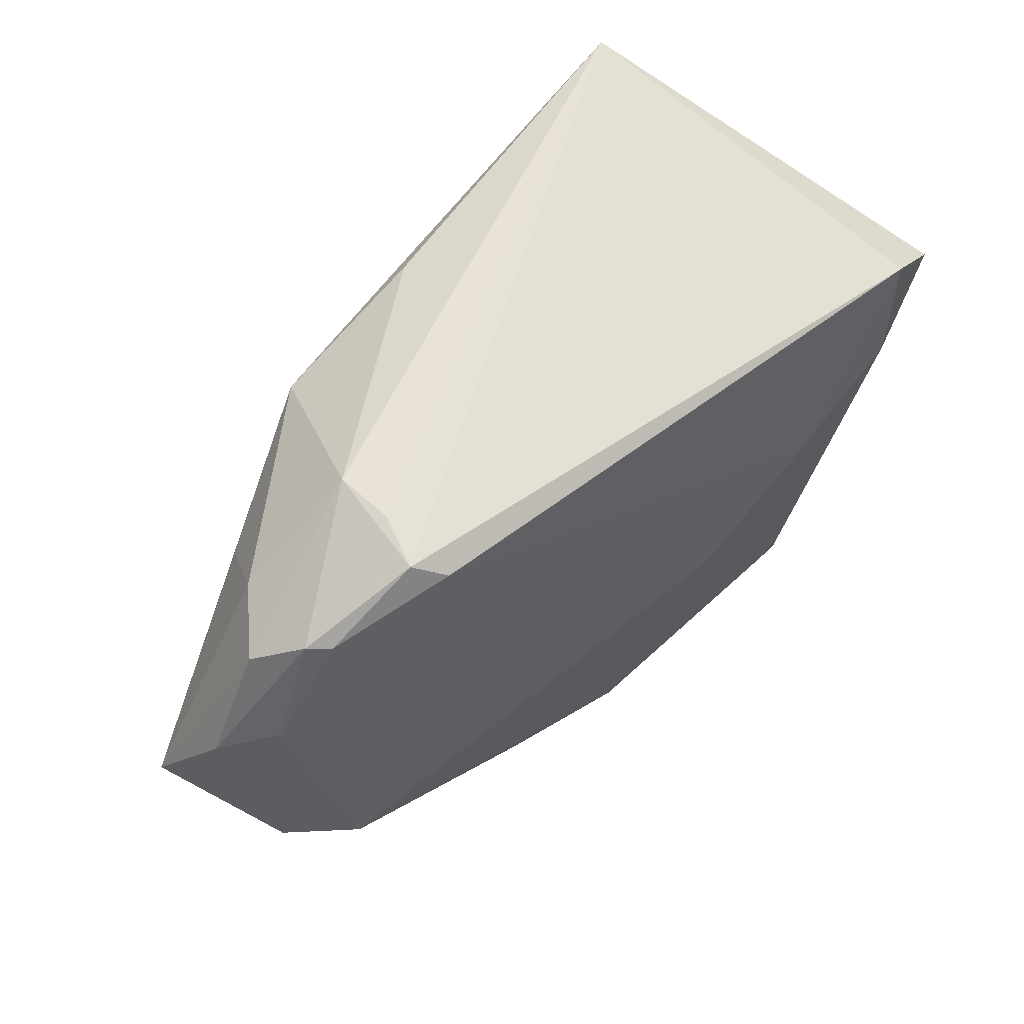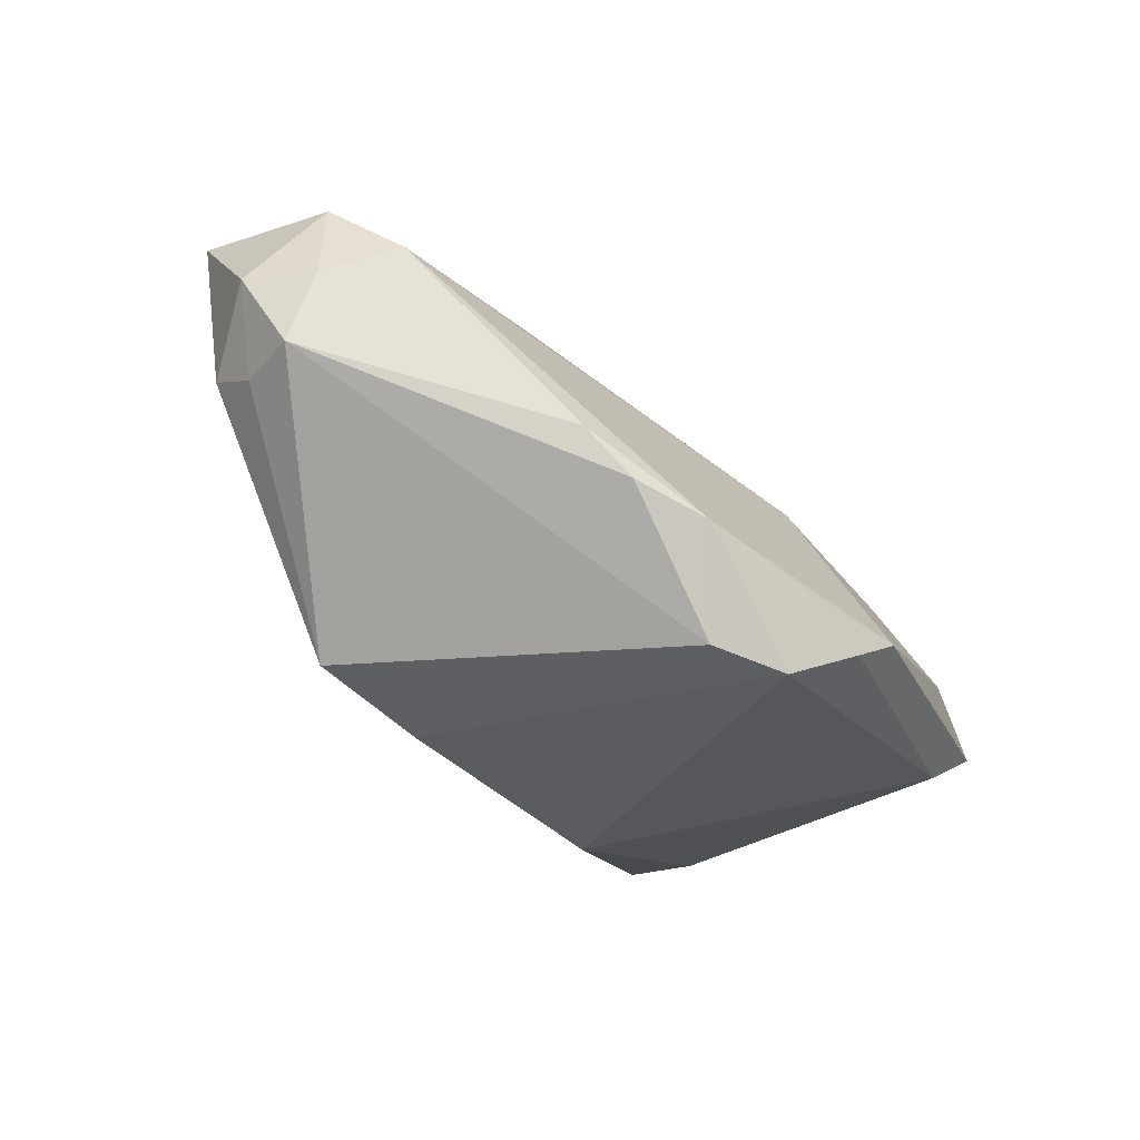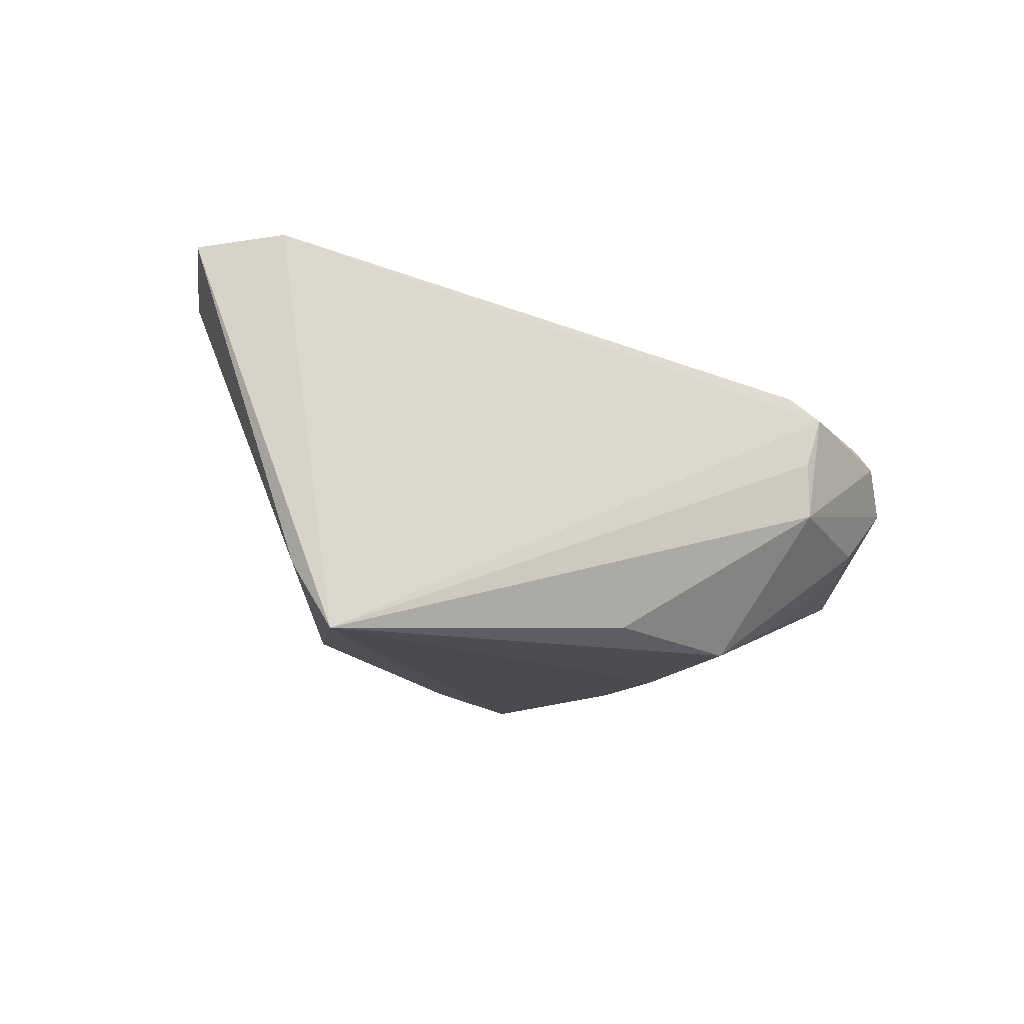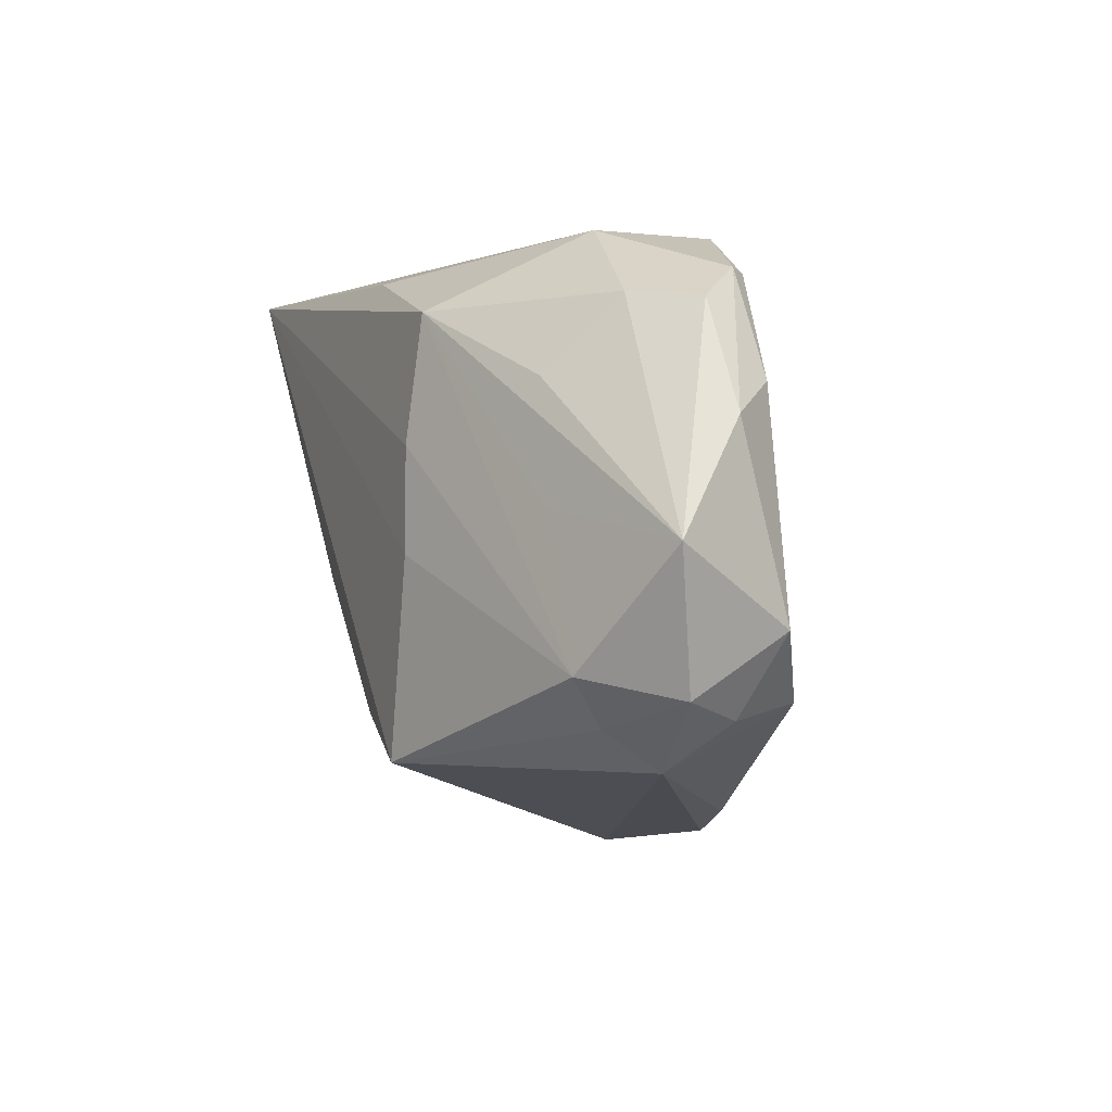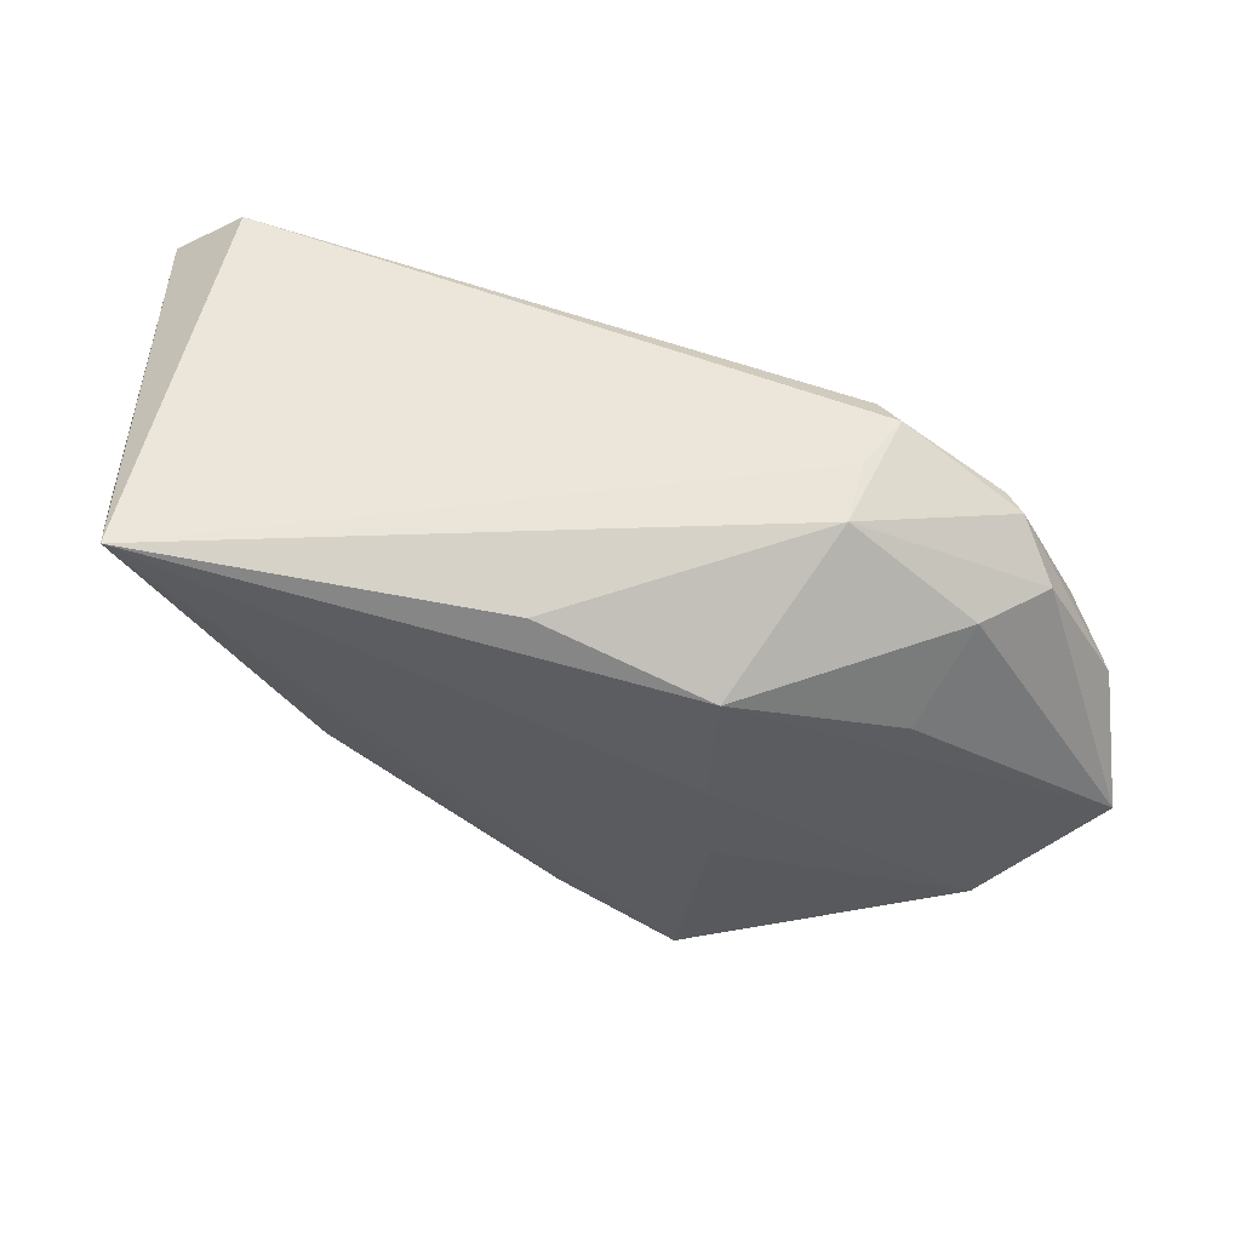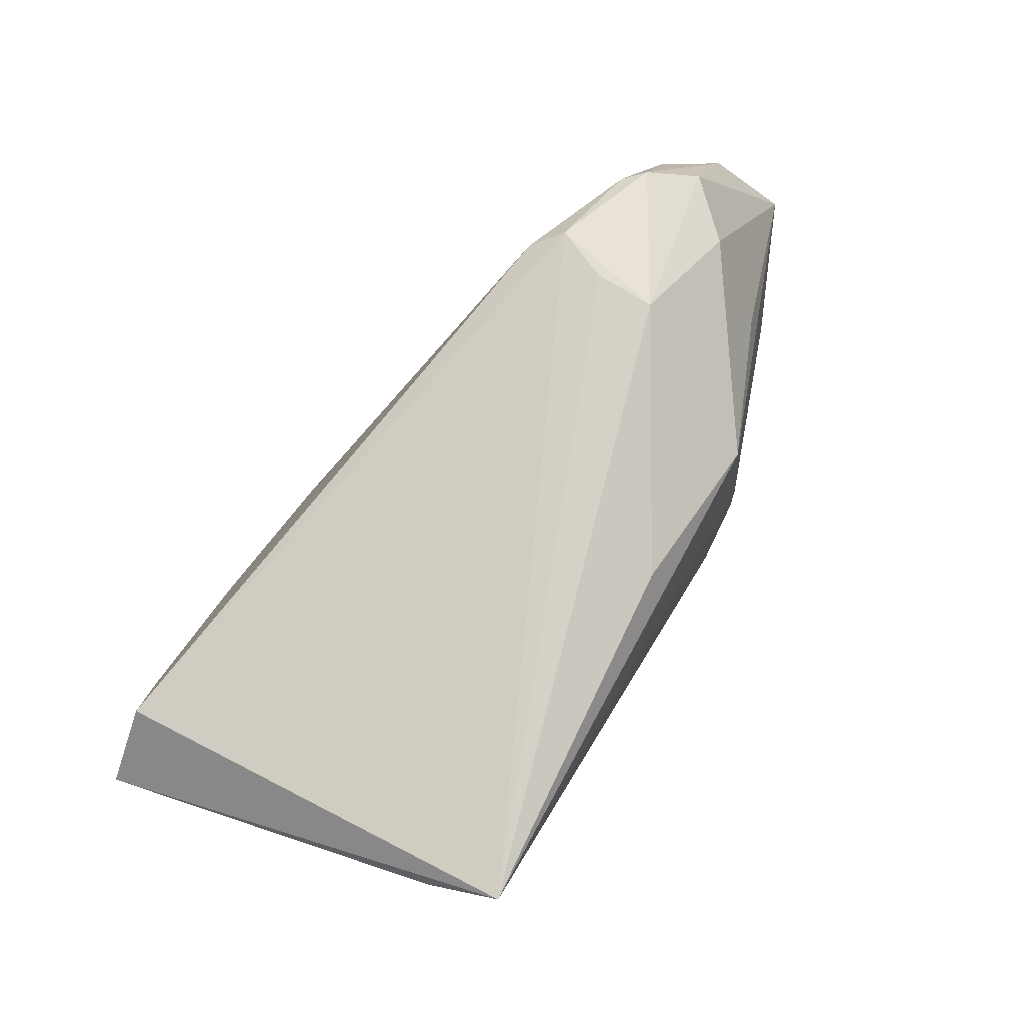
<metadata>
{"format":"obj","ext":"obj","renderer":"f3d","projection":"perspective","resolution":1024,"background":"white","views":[{"elev":62.5,"azim":-47.7,"up":"+Y"},{"elev":-78.8,"azim":-50.9,"up":"+Y"},{"elev":-12.6,"azim":149.2,"up":"+Z"},{"elev":-2.8,"azim":-111.5,"up":"+Y"},{"elev":58.8,"azim":-165.5,"up":"+Y"},{"elev":78.8,"azim":121.0,"up":"+Y"}]}
</metadata>
<code>
v -0.03888 -0.01303 -0.0137
v -0.03383 0.02358 -0.006353
v -0.04086 -0.01713 0.00178
v 0.03977 0.03181 -0.02229
v 0.04265 0.0247 0.02026
v -0.03567 0.0262 0.004199
v -0.0395 0.02266 -0.0005271
v 0.03932 0.01428 0.02222
v -0.037 -0.0179 -0.01016
v -0.03012 0.01559 -0.01354
v -0.0337 0.02596 0.006188
v -0.04149 0.01457 0.004834
v 0.003242 0.02922 -0.01889
v -0.03731 -0.0155 0.009665
v 0.02457 -0.001894 -0.01826
v -0.01135 -0.02174 -0.02229
v 0.02092 -0.02246 0.01935
v 0.02427 -0.01515 0.02229
v 0.01003 0.001026 0.02152
v 0.04995 0.01883 0.01935
v 6.768e-05 -0.02873 0.01677
v 0.04214 0.02774 -0.01535
v 0.0009254 -0.01705 -0.0208
v 0.01186 -0.02305 0.01921
v -0.03358 0.002614 -0.01418
v -0.04995 -0.001062 -0.007761
v 0.02582 0.008073 0.02214
v 0.008888 -0.03181 0.009649
v -0.04486 -0.00879 0.005378
v -0.02116 0.03181 -0.004259
v -0.007632 -0.02975 0.01376
v -0.02353 0.03129 0.007613
v 0.01611 -0.03015 0.01341
v 0.04611 0.01002 0.01549
v -0.045 -0.01526 -0.004753
v -0.02116 0.03181 0.001982
v -0.02091 0.0292 0.01042
v -0.0141 -0.02726 0.0131
v -0.01395 0.02365 -0.02
v -0.01426 -0.0008741 -0.02185
v -0.01347 0.01016 -0.02155
v -0.03777 -0.022 -0.004279
v -0.04648 0.0108 -0.0004181
f 7 26 43
f 4 15 23
f 39 26 10
f 16 4 23
f 25 26 39
f 5 4 32
f 39 4 41
f 2 30 39
f 7 30 2
f 39 10 2
f 26 7 2
f 2 10 26
f 32 30 6
f 6 30 7
f 6 11 32
f 6 7 43
f 13 4 39
f 39 30 13
f 13 30 4
f 32 4 36
f 36 30 32
f 4 30 36
f 33 15 34
f 34 17 33
f 23 15 33
f 3 35 42
f 1 35 26
f 26 25 1
f 1 25 39
f 39 41 1
f 8 5 27
f 4 5 20
f 5 8 20
f 27 5 37
f 37 19 27
f 37 5 32
f 32 11 37
f 27 19 18
f 18 8 27
f 18 20 8
f 18 17 34
f 34 20 18
f 28 16 23
f 23 33 28
f 42 16 28
f 17 18 24
f 19 37 14
f 14 3 42
f 42 35 9
f 35 1 9
f 9 16 42
f 9 1 16
f 16 1 40
f 40 1 41
f 4 16 40
f 40 41 4
f 22 20 34
f 4 20 22
f 34 15 22
f 15 4 22
f 12 37 11
f 12 14 37
f 12 6 43
f 11 6 12
f 19 14 21
f 21 18 19
f 21 24 18
f 21 28 33
f 21 33 17
f 17 24 21
f 29 12 43
f 14 12 29
f 43 26 29
f 3 14 29
f 26 35 29
f 35 3 29
f 42 28 31
f 28 21 31
f 38 14 42
f 42 31 38
f 38 21 14
f 38 31 21

</code>
